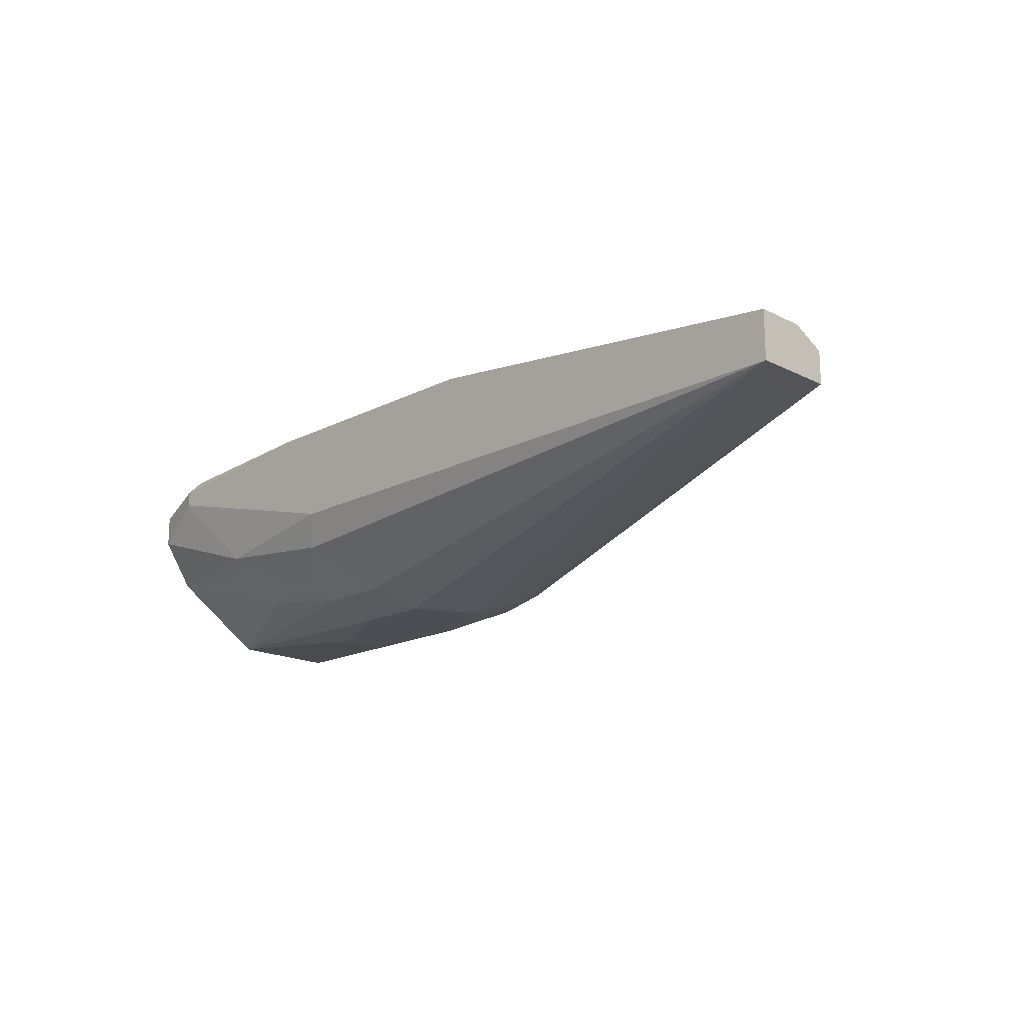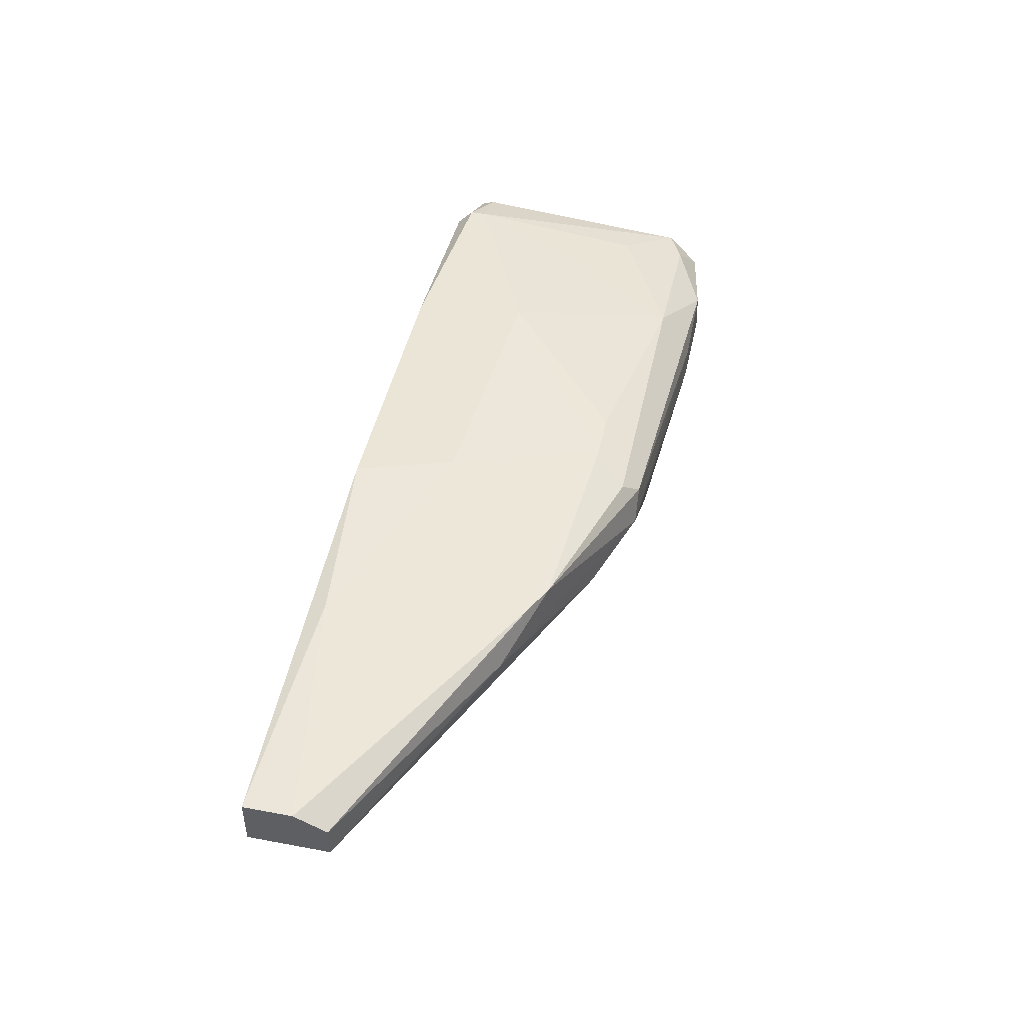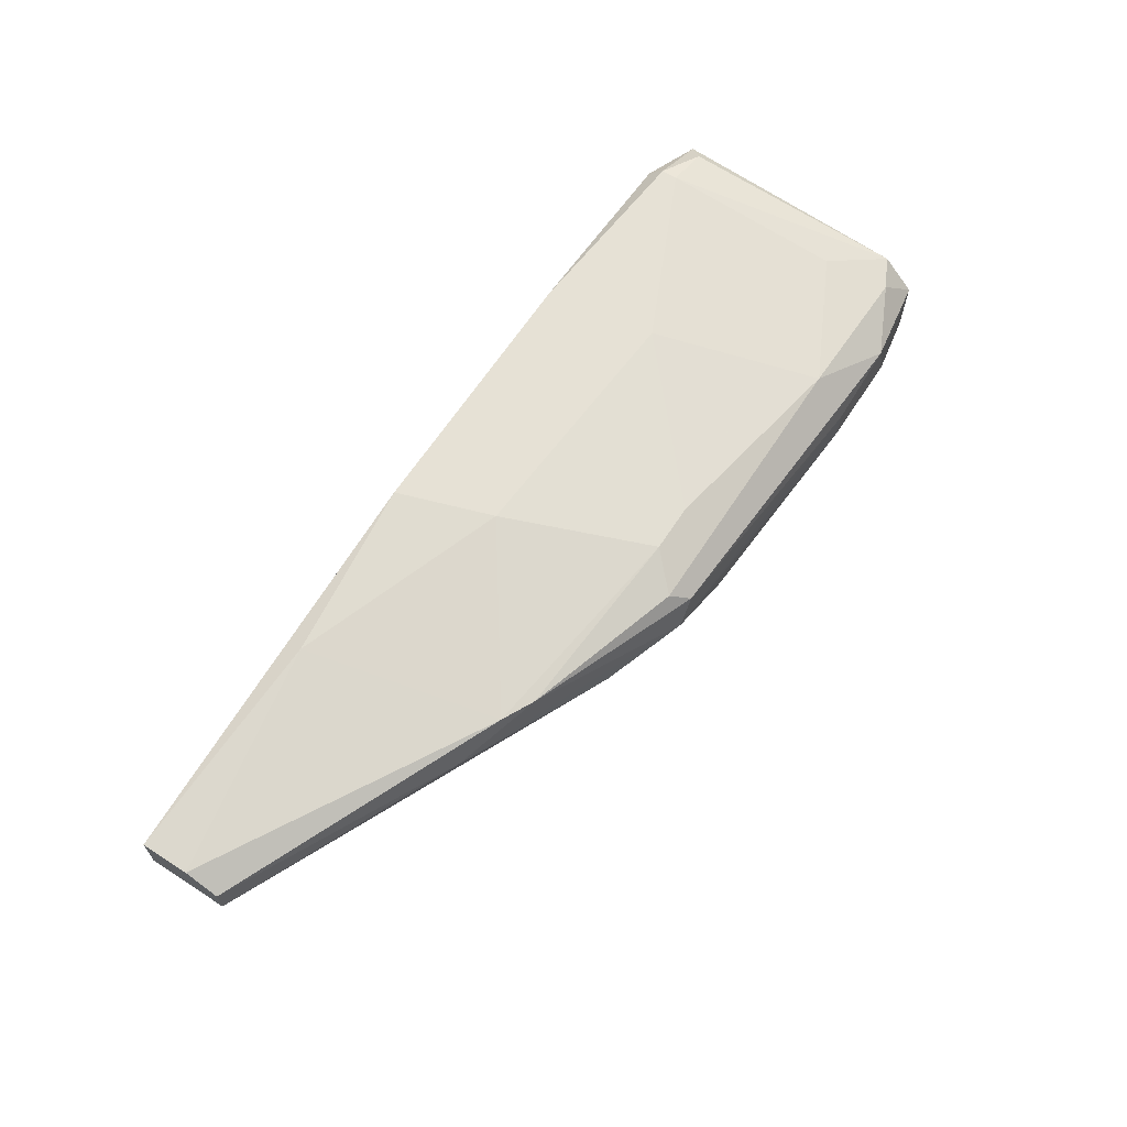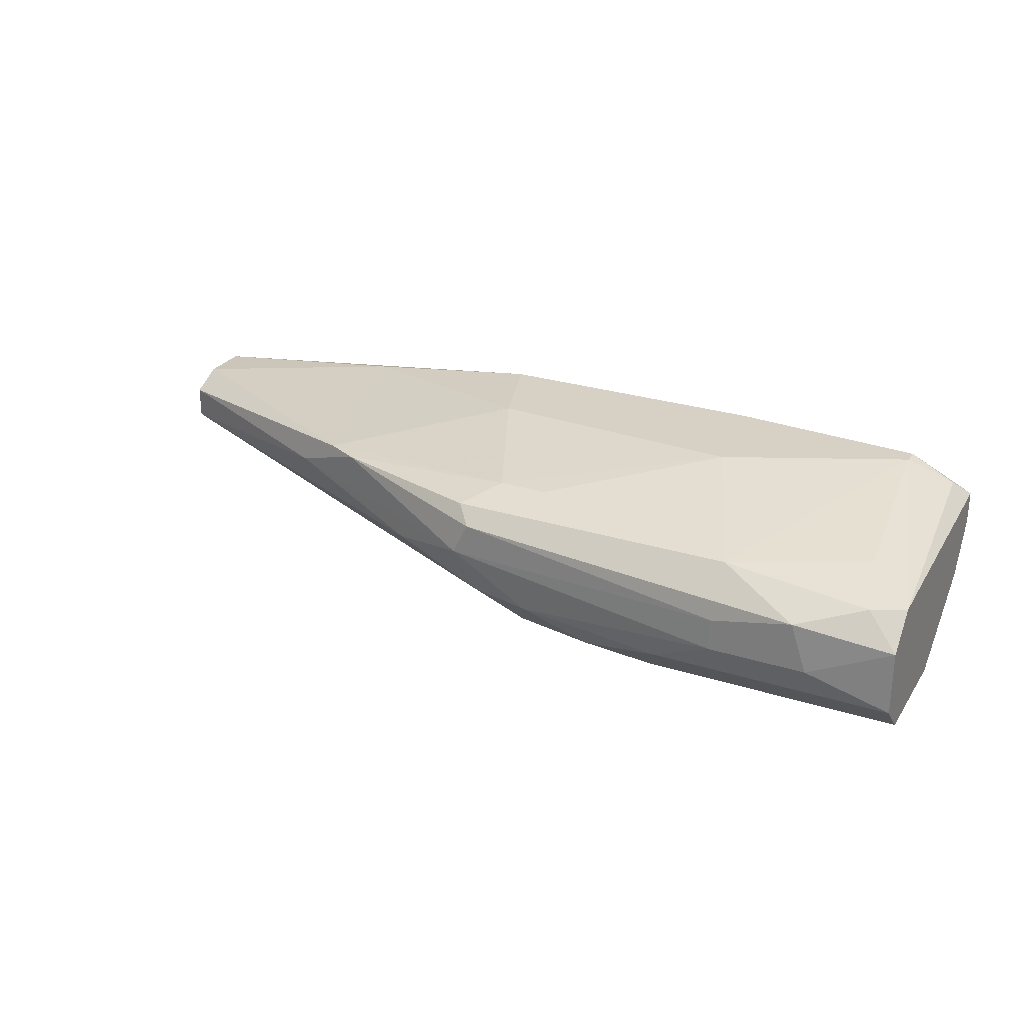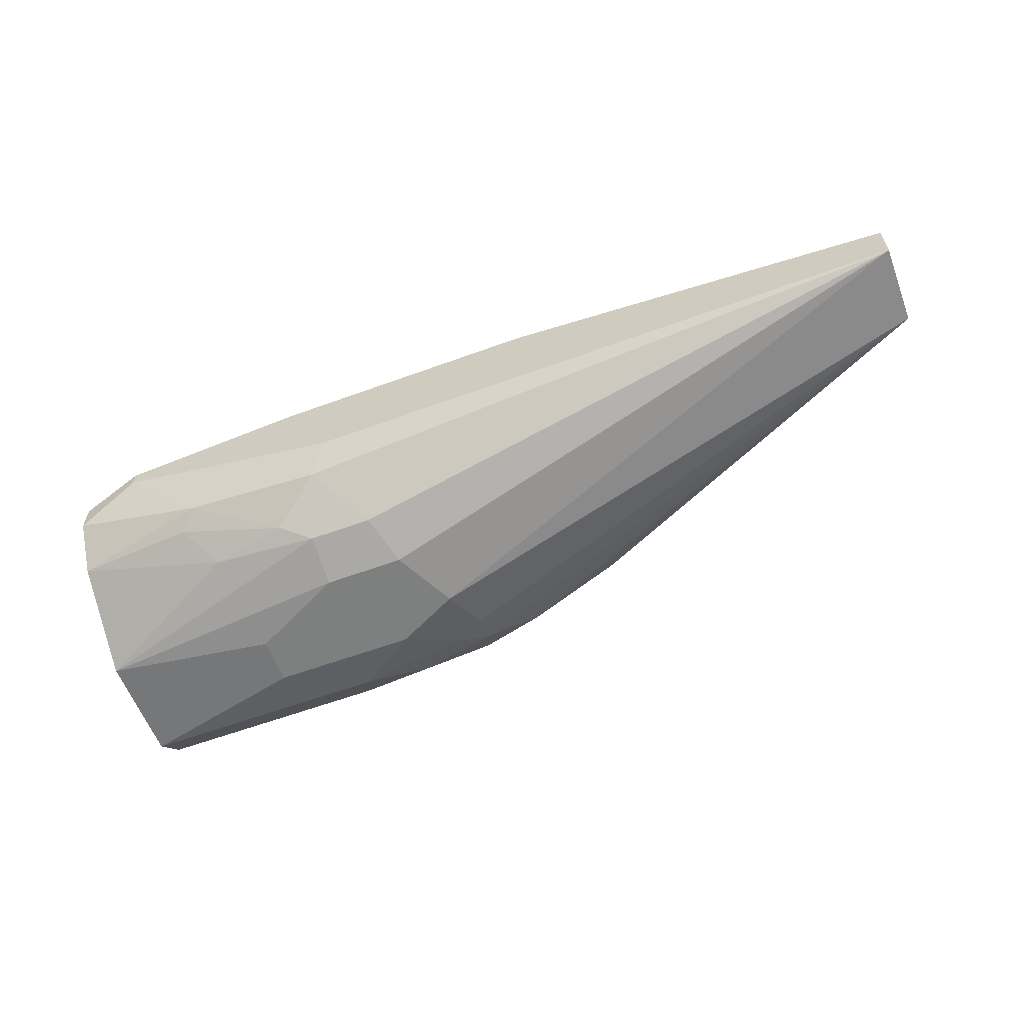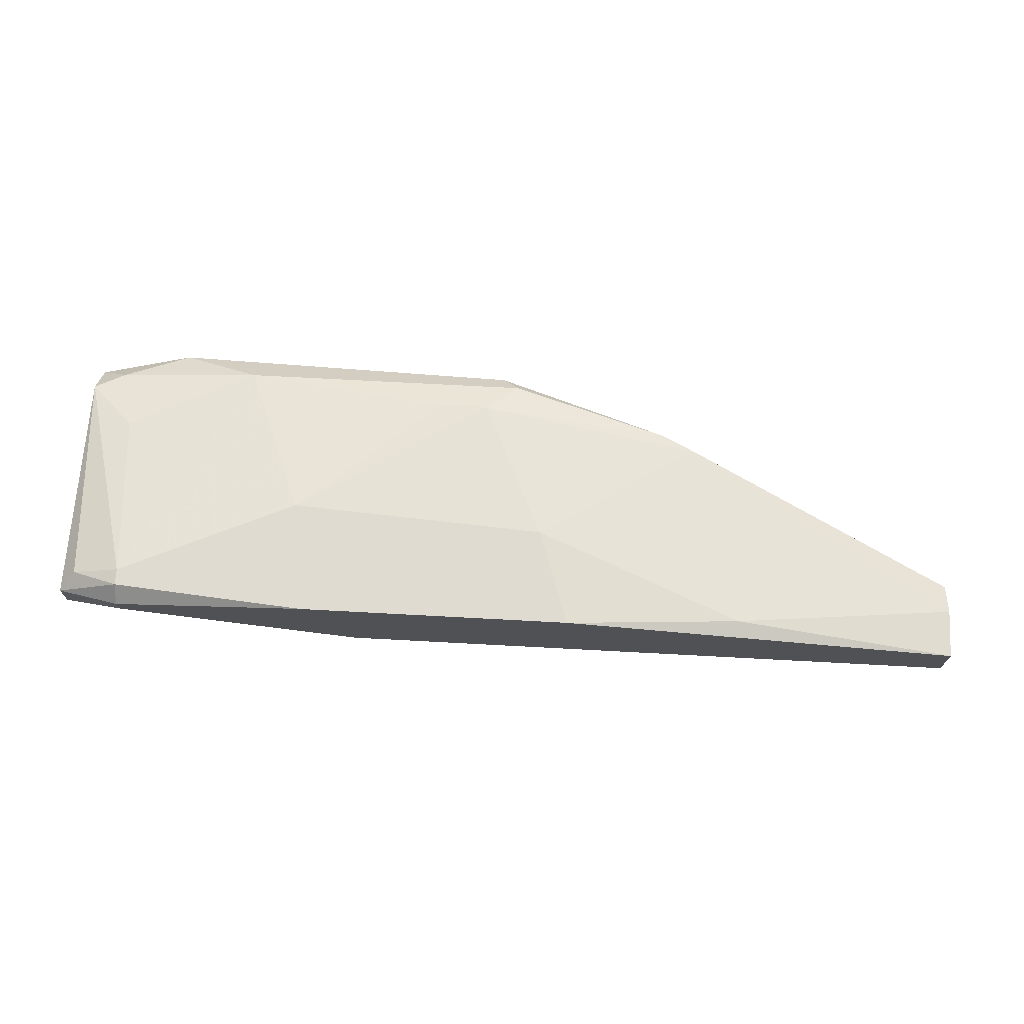
<metadata>
{"format":"obj","ext":"obj","renderer":"f3d","projection":"perspective","resolution":1024,"background":"white","views":[{"elev":-17.4,"azim":45.3,"up":"+Z"},{"elev":45.7,"azim":102.1,"up":"+Z"},{"elev":64.1,"azim":123.0,"up":"+Z"},{"elev":26.6,"azim":-153.6,"up":"+Z"},{"elev":-59.6,"azim":20.7,"up":"+Z"},{"elev":69.8,"azim":3.1,"up":"+Z"}]}
</metadata>
<code>
v -0.08253 -0.02 0.001681
v -0.08548 -0.008208 0.005365
v -0.08548 -0.008208 0.003892
v -0.05085 -0.01852 0.004629
v -0.09064 -0.02147 0.009052
v -0.09359 -0.01042 0.000944
v -0.06485 -0.01189 0.007576
v -0.05085 -0.02221 0.006839
v -0.07664 -0.01116 0.000944
v -0.09359 -0.01042 0.006839
v -0.09359 -0.02147 0.006102
v -0.07737 -0.01705 0.000207
v -0.05085 -0.02221 0.004629
v -0.07075 -0.01779 0.009052
v -0.0759 -0.01116 0.008313
v -0.07222 -0.008946 0.005365
v -0.09359 -0.01558 0.000944
v -0.06928 -0.02221 0.009052
v -0.07959 -0.02221 0.004629
v -0.0759 -0.01411 0.000207
v -0.07295 -0.009683 0.003155
v -0.08917 -0.008208 0.006102
v -0.05085 -0.02 0.006839
v -0.07295 -0.008946 0.006839
v -0.09064 -0.02221 0.008313
v -0.08548 -0.009683 0.007576
v -0.09359 -0.008946 0.002419
v -0.08253 -0.01705 0.009052
v -0.08548 -0.01263 0.000207
v -0.07885 -0.009683 0.001681
v -0.07811 -0.01926 0.000944
v -0.08769 -0.02074 0.003155
v -0.09359 -0.02147 0.007576
v -0.08032 -0.02147 0.003155
v -0.06854 -0.01042 0.004629
v -0.09359 -0.02 0.003892
v -0.05085 -0.01852 0.006102
v -0.06116 -0.02147 0.008313
v -0.08106 -0.01705 0.000207
v -0.0759 -0.008946 0.003155
v -0.06116 -0.01337 0.006102
v -0.09064 -0.02074 0.009052
v -0.07369 -0.01116 0.008313
v -0.06338 -0.01263 0.007576
v -0.09359 -0.008946 0.005365
v -0.07516 -0.01042 0.001681
v -0.08696 -0.02147 0.003892
v -0.08622 -0.01926 0.001681
v -0.07222 -0.009683 0.007576
v -0.09285 -0.02074 0.008313
v -0.0818 -0.01042 0.000944
v -0.08106 -0.01926 0.000944
v -0.07885 -0.01263 0.000207
v -0.07516 -0.01189 0.000944
v -0.09064 -0.02221 0.007576
v -0.08253 -0.008946 0.002419
v -0.0899 -0.008208 0.003892
v -0.09138 -0.01263 0.007576
v -0.08548 -0.01484 0.000207
v -0.0818 -0.02221 0.009052
v -0.09212 -0.009683 0.006839
f 22 45 61
f 10 6 11
f 4 8 13
f 3 2 16
f 11 6 17
f 13 8 18
f 14 5 18
f 13 18 19
f 4 13 20
f 13 12 20
f 2 3 22
f 8 4 23
f 16 2 24
f 7 16 24
f 2 22 24
f 19 18 25
f 24 22 26
f 6 10 27
f 5 14 28
f 15 26 28
f 17 6 29
f 20 12 29
f 6 27 30
f 12 13 31
f 10 11 33
f 25 5 33
f 11 25 33
f 13 19 34
f 31 13 34
f 4 21 35
f 21 16 35
f 11 17 36
f 23 4 37
f 18 8 38
f 14 18 38
f 8 23 38
f 29 12 39
f 12 31 39
f 3 16 40
f 16 21 40
f 16 7 41
f 4 35 41
f 35 16 41
f 37 4 41
f 7 37 41
f 5 28 42
f 28 26 42
f 26 15 43
f 28 14 43
f 15 28 43
f 37 7 44
f 23 37 44
f 14 38 44
f 38 23 44
f 7 43 44
f 43 14 44
f 27 10 45
f 21 4 46
f 9 30 46
f 40 21 46
f 30 40 46
f 32 1 47
f 34 19 47
f 1 34 47
f 11 36 47
f 36 32 47
f 1 32 48
f 36 17 48
f 32 36 48
f 7 24 49
f 24 26 49
f 43 7 49
f 26 43 49
f 33 5 50
f 10 33 50
f 42 10 50
f 5 42 50
f 29 6 51
f 6 30 51
f 30 9 51
f 34 1 52
f 31 34 52
f 17 39 52
f 39 31 52
f 1 48 52
f 48 17 52
f 9 20 53
f 20 29 53
f 29 51 53
f 51 9 53
f 4 20 54
f 20 9 54
f 46 4 54
f 9 46 54
f 25 11 55
f 19 25 55
f 11 47 55
f 47 19 55
f 27 3 56
f 30 27 56
f 3 40 56
f 40 30 56
f 22 3 57
f 3 27 57
f 45 22 57
f 27 45 57
f 26 10 58
f 10 42 58
f 42 26 58
f 17 29 59
f 39 17 59
f 29 39 59
f 18 5 60
f 5 25 60
f 25 18 60
f 10 26 61
f 26 22 61
f 45 10 61

</code>
